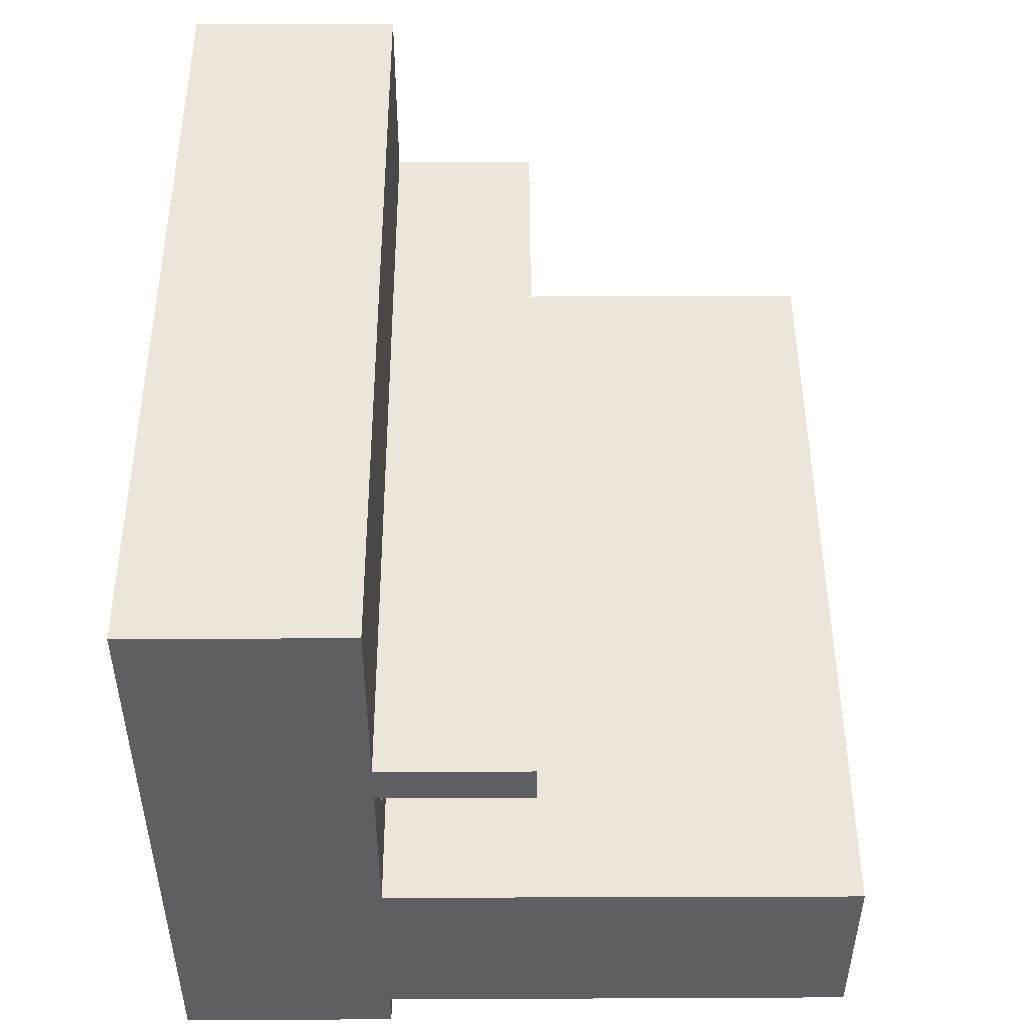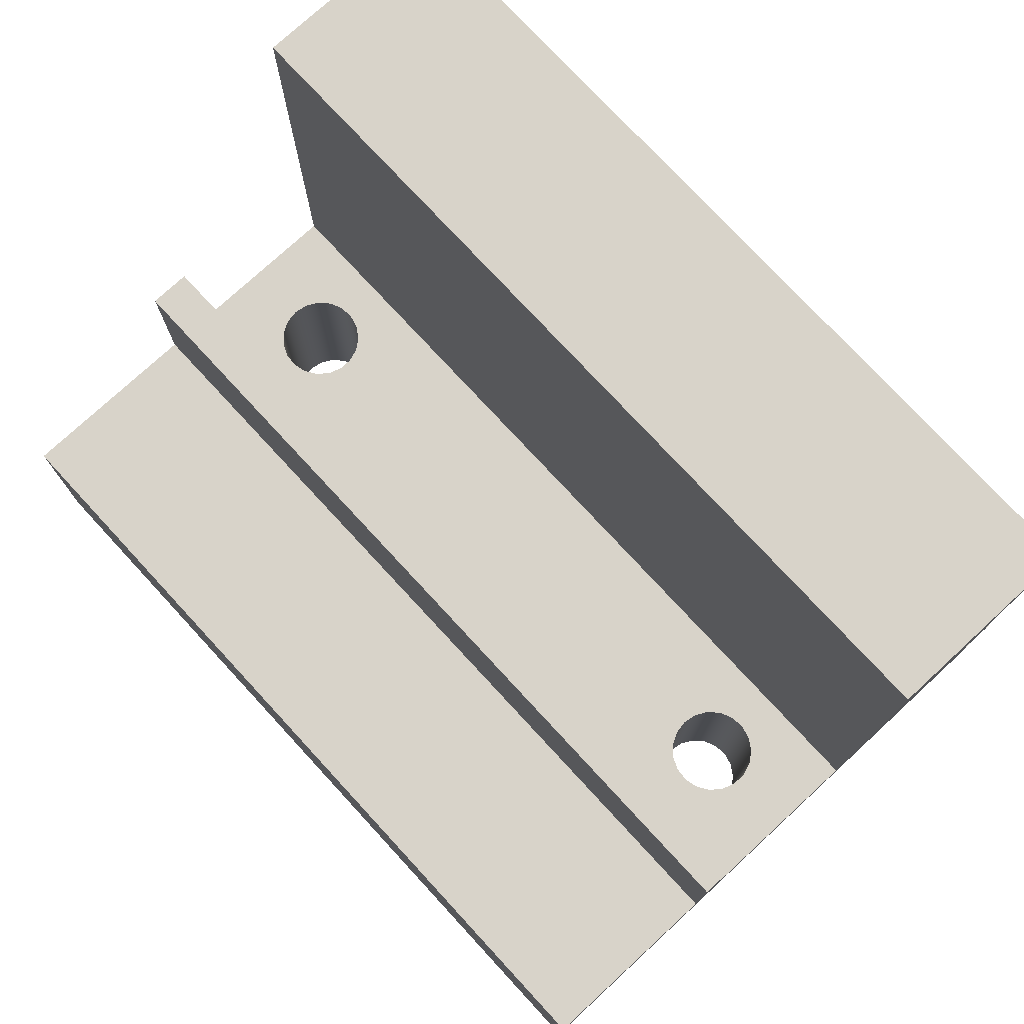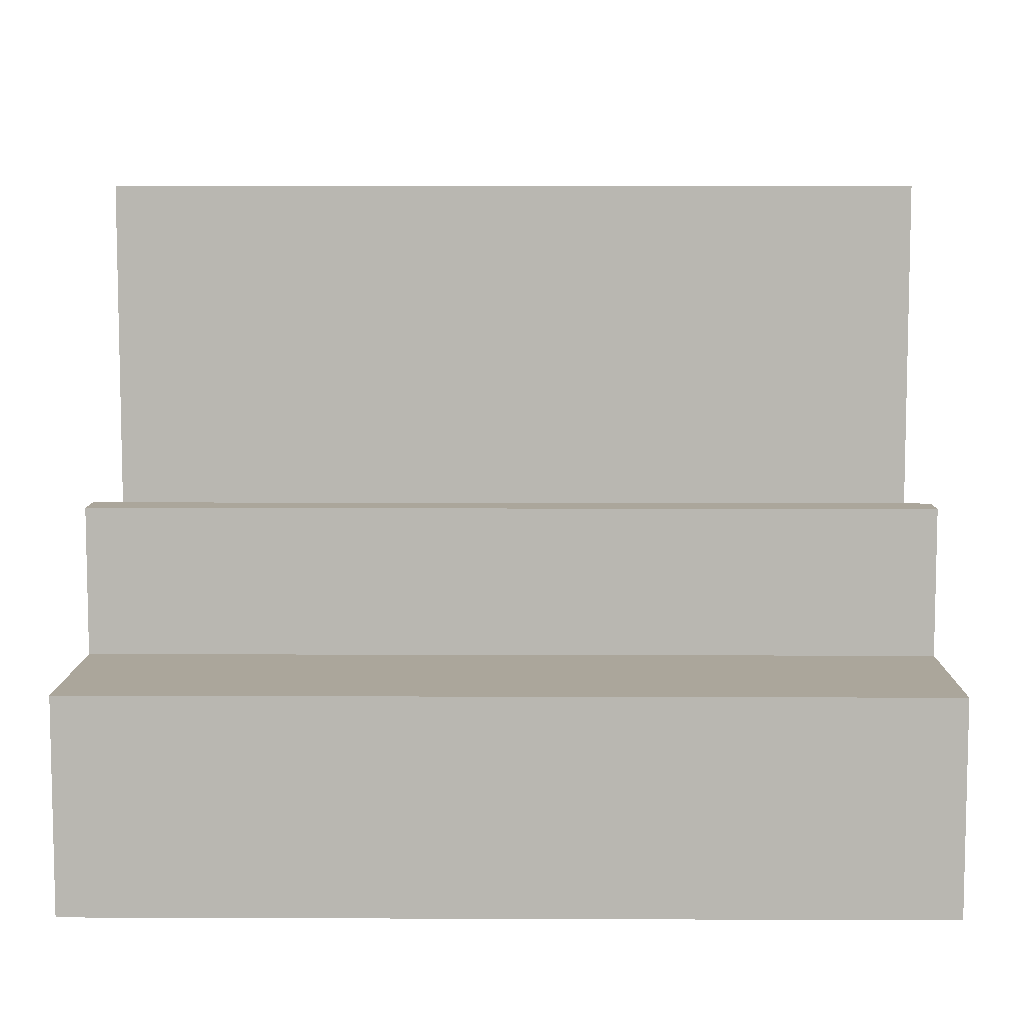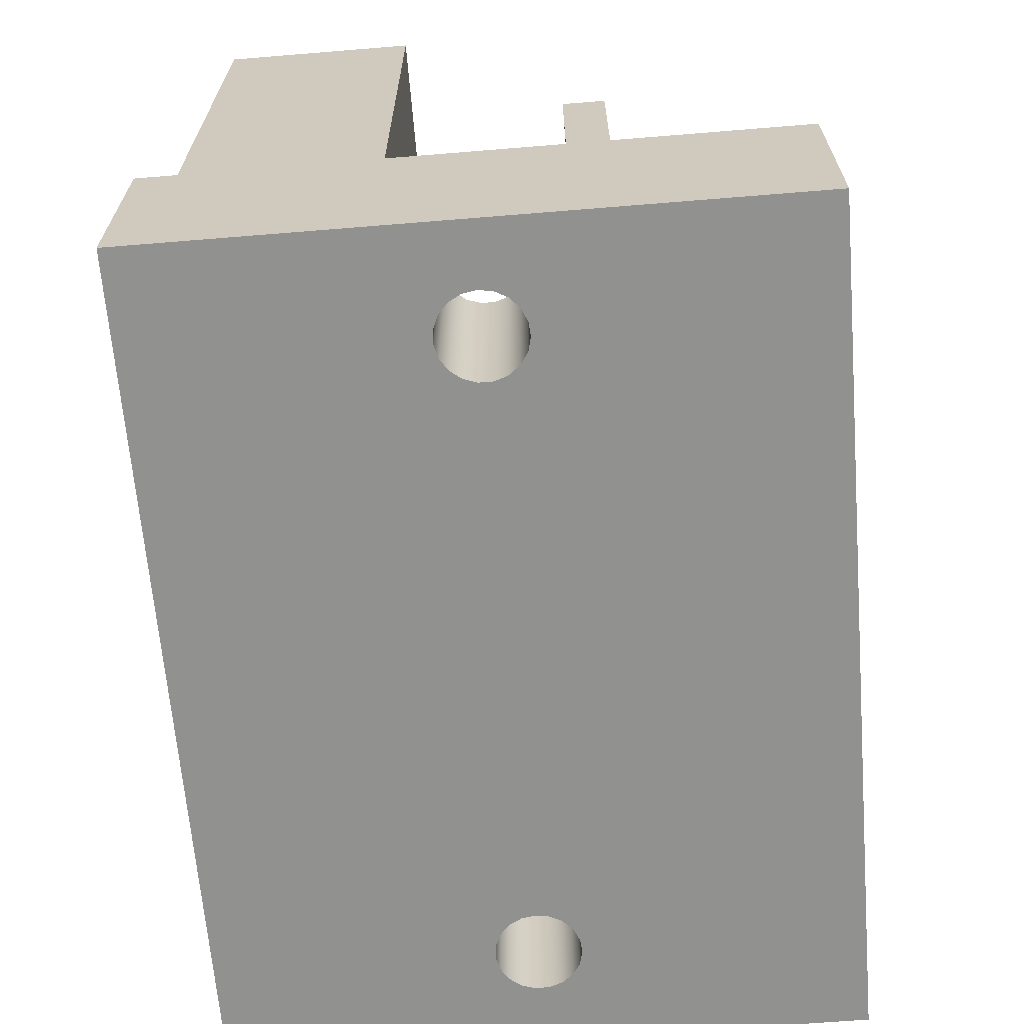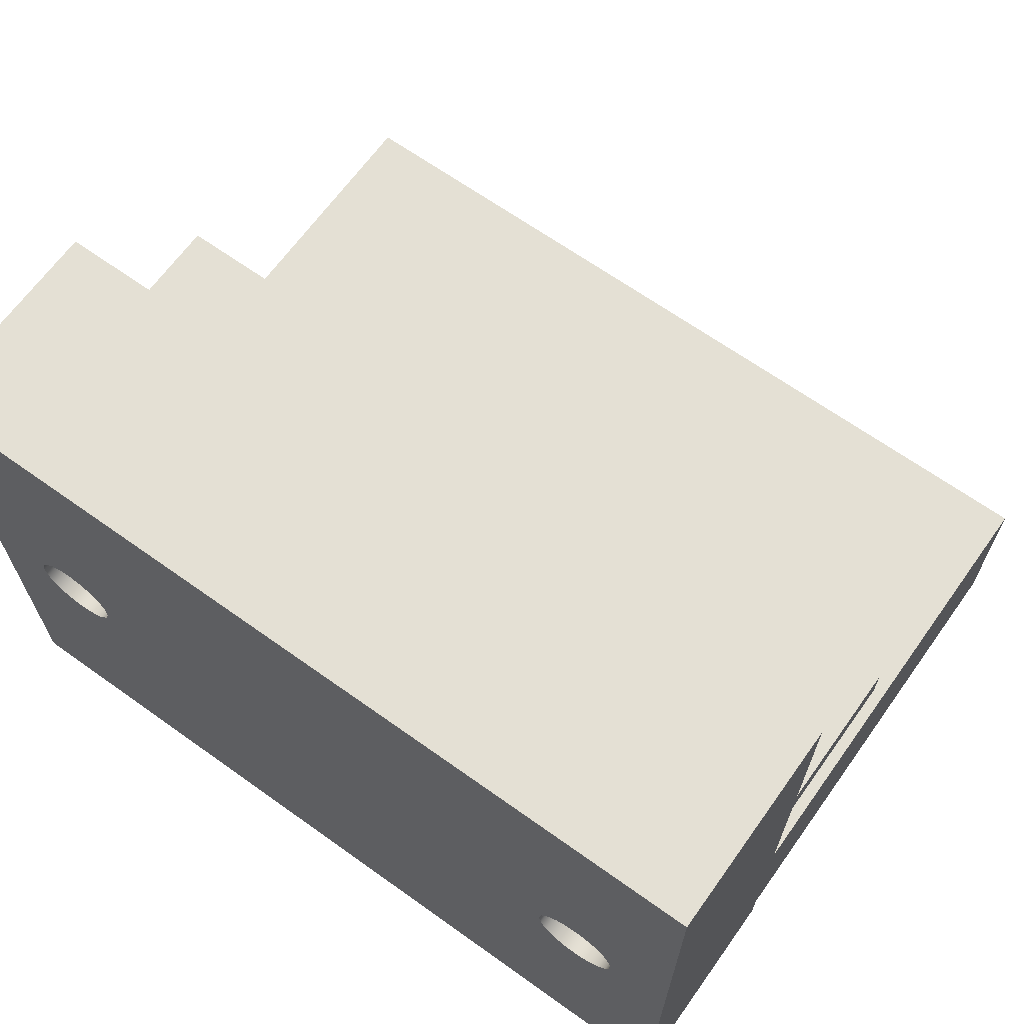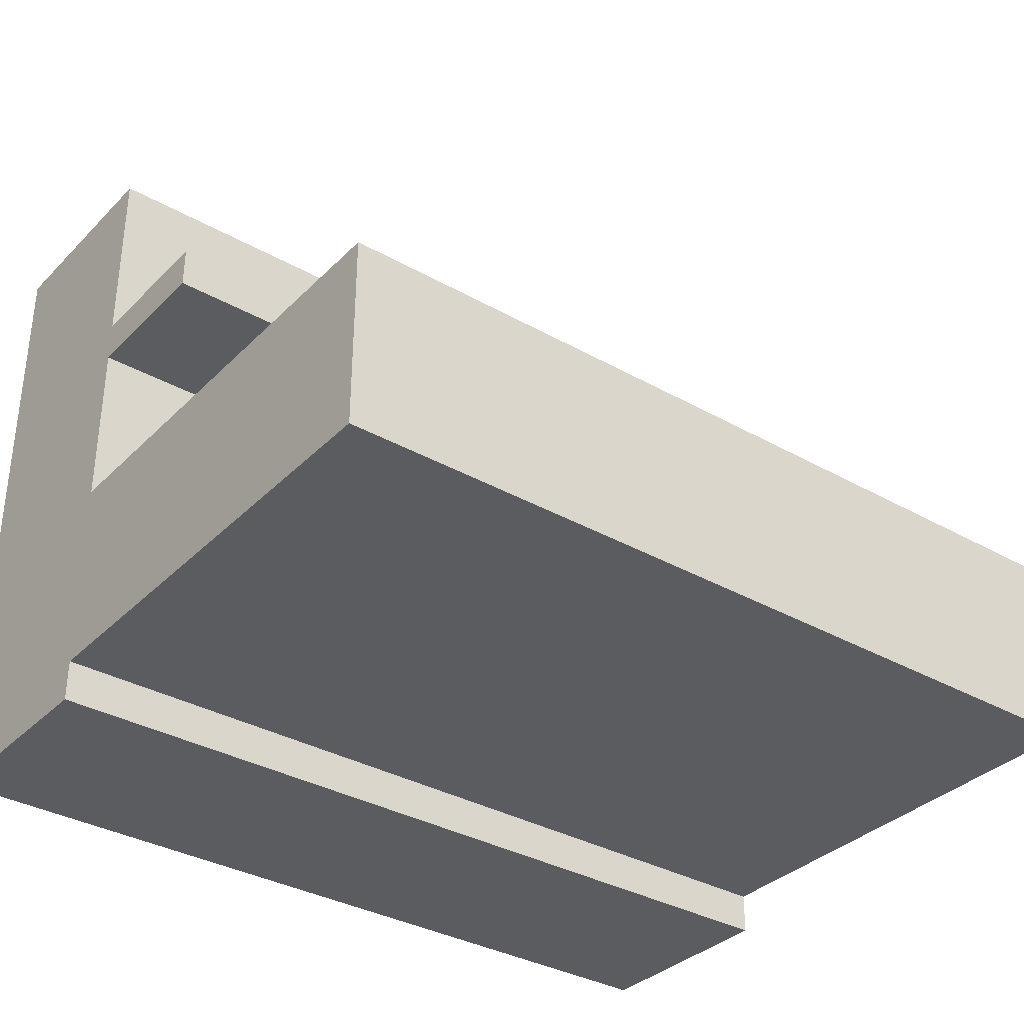
<metadata>
{"format":"obj","ext":"obj","renderer":"f3d","projection":"perspective","resolution":1024,"background":"white","views":[{"elev":48.3,"azim":89.8,"up":"+Z"},{"elev":76.0,"azim":47.3,"up":"+Y"},{"elev":8.0,"azim":0.6,"up":"+Y"},{"elev":-65.9,"azim":-85.3,"up":"+Y"},{"elev":66.2,"azim":35.6,"up":"+Z"},{"elev":-34.5,"azim":142.6,"up":"+Z"}]}
</metadata>
<code>
v -2 3.2 -0.394
v 2 3.2 -0.394
v 2 3.2 -1.3
v -2 3.2 -1.3
v -2 3.2 -1.3
v 2 3.2 -1.3
v 2 1 -1.307
v -2 1 -1.307
v -2 1 -0.394
v 2 1 -0.394
v 2 3.2 -0.394
v -2 3.2 -0.394
v 2 1 -0.394
v -2 1 -0.394
v -2 1 0.4
v 2 1 0.4
v -1.7 1 2.449e-17
v -1.689 1 -0.06494
v -1.658 1 -0.1228
v -1.609 1 -0.1674
v -1.549 1 -0.1939
v -1.483 1 -0.1993
v -1.42 1 -0.1832
v -1.365 1 -0.1471
v -1.324 1 -0.09519
v -1.303 1 -0.03292
v -1.303 1 0.03292
v -1.324 1 0.09519
v -1.365 1 0.1471
v -1.42 1 0.1832
v -1.483 1 0.1993
v -1.549 1 0.1939
v -1.609 1 0.1674
v -1.658 1 0.1228
v -1.689 1 0.06494
v 1.3 1 2.449e-17
v 1.311 1 -0.06494
v 1.342 1 -0.1228
v 1.391 1 -0.1674
v 1.451 1 -0.1939
v 1.517 1 -0.1993
v 1.58 1 -0.1832
v 1.635 1 -0.1471
v 1.676 1 -0.09519
v 1.697 1 -0.03292
v 1.697 1 0.03292
v 1.676 1 0.09519
v 1.635 1 0.1471
v 1.58 1 0.1832
v 1.517 1 0.1993
v 1.451 1 0.1939
v 1.391 1 0.1674
v 1.342 1 0.1228
v 1.311 1 0.06494
v -2 1.7 0.5937
v 2 1.7 0.5937
v 2 1.7 0.4
v -2 1.7 0.4
v -2 1.7 0.4
v 2 1.7 0.4
v 2 1 0.4
v -2 1 0.4
v -2 1 0.5937
v 2 1 0.5937
v 2 1.7 0.5937
v -2 1.7 0.5937
v 2 1 0.5937
v -2 1 0.5937
v -2 1 1.5
v 2 1 1.5
v 1.3 1 2.449e-17
v 1.311 1 0.06494
v 1.342 1 0.1228
v 1.391 1 0.1674
v 1.451 1 0.1939
v 1.517 1 0.1993
v 1.58 1 0.1832
v 1.635 1 0.1471
v 1.676 1 0.09519
v 1.697 1 0.03292
v 1.697 1 -0.03292
v 1.676 1 -0.09519
v 1.635 1 -0.1471
v 1.58 1 -0.1832
v 1.517 1 -0.1993
v 1.451 1 -0.1939
v 1.391 1 -0.1674
v 1.342 1 -0.1228
v 1.311 1 -0.06494
v 1.3 0 2.449e-17
v 1.311 0 -0.06494
v 1.342 0 -0.1228
v 1.391 0 -0.1674
v 1.451 0 -0.1939
v 1.517 0 -0.1993
v 1.58 0 -0.1832
v 1.635 0 -0.1471
v 1.676 0 -0.09519
v 1.697 0 -0.03292
v 1.697 0 0.03292
v 1.676 0 0.09519
v 1.635 0 0.1471
v 1.58 0 0.1832
v 1.517 0 0.1993
v 1.451 0 0.1939
v 1.391 0 0.1674
v 1.342 0 0.1228
v 1.311 0 0.06494
v 1.3 1 2.449e-17
v 1.3 0 2.449e-17
v -1.7 1 2.449e-17
v -1.689 1 0.06494
v -1.658 1 0.1228
v -1.609 1 0.1674
v -1.549 1 0.1939
v -1.483 1 0.1993
v -1.42 1 0.1832
v -1.365 1 0.1471
v -1.324 1 0.09519
v -1.303 1 0.03292
v -1.303 1 -0.03292
v -1.324 1 -0.09519
v -1.365 1 -0.1471
v -1.42 1 -0.1832
v -1.483 1 -0.1993
v -1.549 1 -0.1939
v -1.609 1 -0.1674
v -1.658 1 -0.1228
v -1.689 1 -0.06494
v -1.7 0 2.449e-17
v -1.689 0 -0.06494
v -1.658 0 -0.1228
v -1.609 0 -0.1674
v -1.549 0 -0.1939
v -1.483 0 -0.1993
v -1.42 0 -0.1832
v -1.365 0 -0.1471
v -1.324 0 -0.09519
v -1.303 0 -0.03292
v -1.303 0 0.03292
v -1.324 0 0.09519
v -1.365 0 0.1471
v -1.42 0 0.1832
v -1.483 0 0.1993
v -1.549 0 0.1939
v -1.609 0 0.1674
v -1.658 0 0.1228
v -1.689 0 0.06494
v -1.7 1 2.449e-17
v -1.7 0 2.449e-17
v -2 0 1.5
v 2 0 1.5
v 2 1 1.5
v -2 1 1.5
v -2 0 -1.5
v -2 0 1.5
v -2 1 1.5
v -2 1 0.5937
v -2 1.7 0.5937
v -2 1.7 0.4
v -2 1 0.4
v -2 1 -0.394
v -2 3.2 -0.394
v -2 3.2 -1.3
v -2 1 -1.307
v -2 1 -1.5
v 2 0 -1.5
v -2 0 -1.5
v -2 1 -1.5
v 2 1 -1.5
v 2 0 1.5
v 2 0 -1.5
v 2 1 -1.5
v 2 1 -1.307
v 2 3.2 -1.3
v 2 3.2 -0.394
v 2 1 -0.394
v 2 1 0.4
v 2 1.7 0.4
v 2 1.7 0.5937
v 2 1 0.5937
v 2 1 1.5
v -2 1 -1.307
v 2 1 -1.307
v 2 1 -1.5
v -2 1 -1.5
v -1.7 0 2.449e-17
v -1.689 0 0.06494
v -1.658 0 0.1228
v -1.609 0 0.1674
v -1.549 0 0.1939
v -1.483 0 0.1993
v -1.42 0 0.1832
v -1.365 0 0.1471
v -1.324 0 0.09519
v -1.303 0 0.03292
v -1.303 0 -0.03292
v -1.324 0 -0.09519
v -1.365 0 -0.1471
v -1.42 0 -0.1832
v -1.483 0 -0.1993
v -1.549 0 -0.1939
v -1.609 0 -0.1674
v -1.658 0 -0.1228
v -1.689 0 -0.06494
v 1.3 0 2.449e-17
v 1.311 0 0.06494
v 1.342 0 0.1228
v 1.391 0 0.1674
v 1.451 0 0.1939
v 1.517 0 0.1993
v 1.58 0 0.1832
v 1.635 0 0.1471
v 1.676 0 0.09519
v 1.697 0 0.03292
v 1.697 0 -0.03292
v 1.676 0 -0.09519
v 1.635 0 -0.1471
v 1.58 0 -0.1832
v 1.517 0 -0.1993
v 1.451 0 -0.1939
v 1.391 0 -0.1674
v 1.342 0 -0.1228
v 1.311 0 -0.06494
v 2 0 -1.5
v 2 0 1.5
v -2 0 1.5
v -2 0 -1.5
g 067f9346-e2a7-11ea-92d3-54bf646e7e1f
f 2 3 1
f 1 3 4
g 06805692-e2a7-11ea-b2bf-54bf646e7e1f
f 6 7 5
f 5 7 8
g 068119e2-e2a7-11ea-84cf-54bf646e7e1f
f 10 11 9
f 9 11 12
g 06050b10-e2a7-11ea-8136-54bf646e7e1f
f 14 40 13
f 13 40 41
f 13 41 42
f 15 17 14
f 14 17 18
f 14 18 19
f 16 51 15
f 15 51 30
f 15 30 31
f 13 46 16
f 16 46 47
f 16 47 48
f 19 20 14
f 14 20 21
f 14 21 22
f 22 23 14
f 14 23 40
f 40 23 39
f 39 23 24
f 39 24 38
f 38 24 25
f 38 25 37
f 37 25 26
f 37 26 36
f 36 26 27
f 36 27 54
f 54 27 28
f 54 28 53
f 53 28 29
f 53 29 52
f 52 29 30
f 52 30 51
f 31 32 15
f 15 32 33
f 15 33 34
f 34 35 15
f 15 35 17
f 42 43 13
f 13 43 44
f 13 44 45
f 45 46 13
f 48 49 16
f 16 49 50
f 16 50 51
g 0682042e-e2a7-11ea-93d8-54bf646e7e1f
f 56 57 55
f 55 57 58
g 0682c780-e2a7-11ea-a092-54bf646e7e1f
f 60 61 59
f 59 61 62
g 068363ca-e2a7-11ea-a093-54bf646e7e1f
f 64 65 63
f 63 65 66
g 0684271e-e2a7-11ea-89ed-54bf646e7e1f
f 67 68 70
f 70 68 69
g 06033642-e2a7-11ea-a9df-54bf646e7e1f
f 72 108 71
f 71 108 110
f 109 90 89
f 89 90 91
f 89 91 88
f 88 91 92
f 88 92 87
f 87 92 93
f 87 93 86
f 86 93 94
f 86 94 85
f 85 94 95
f 85 95 84
f 84 95 96
f 84 96 83
f 83 96 97
f 83 97 82
f 82 97 98
f 82 98 81
f 81 98 99
f 81 99 80
f 80 99 100
f 80 100 79
f 79 100 101
f 79 101 78
f 78 101 102
f 78 102 77
f 77 102 103
f 77 103 76
f 76 103 104
f 76 104 75
f 75 104 105
f 75 105 74
f 74 105 106
f 74 106 73
f 73 106 107
f 73 107 72
f 72 107 108
g 0603ab80-e2a7-11ea-8796-54bf646e7e1f
f 112 148 111
f 111 148 150
f 149 130 129
f 129 130 131
f 129 131 128
f 128 131 132
f 128 132 127
f 127 132 133
f 127 133 126
f 126 133 134
f 126 134 125
f 125 134 135
f 125 135 124
f 124 135 136
f 124 136 123
f 123 136 137
f 123 137 122
f 122 137 138
f 122 138 121
f 121 138 139
f 121 139 120
f 120 139 140
f 120 140 119
f 119 140 141
f 119 141 118
f 118 141 142
f 118 142 117
f 117 142 143
f 117 143 116
f 116 143 144
f 116 144 115
f 115 144 145
f 115 145 114
f 114 145 146
f 114 146 113
f 113 146 147
f 113 147 112
f 112 147 148
g 0603f998-e2a7-11ea-8c59-54bf646e7e1f
f 151 152 154
f 154 152 153
g 060420b4-e2a7-11ea-aa8f-54bf646e7e1f
f 156 162 155
f 155 162 165
f 155 165 166
f 157 158 156
f 156 158 161
f 156 161 162
f 159 160 158
f 158 160 161
f 163 164 162
f 162 164 165
g 06046eba-e2a7-11ea-8806-54bf646e7e1f
f 167 168 170
f 170 168 169
g 0604bcf4-e2a7-11ea-a834-54bf646e7e1f
f 172 177 171
f 171 177 178
f 171 178 181
f 181 178 180
f 180 178 179
f 173 174 172
f 172 174 177
f 174 175 177
f 177 175 176
f 181 182 171
g 068586b0-e2a7-11ea-877f-54bf646e7e1f
f 183 184 186
f 186 184 185
g 06055930-e2a7-11ea-8f7d-54bf646e7e1f
f 188 227 187
f 187 227 228
f 187 228 205
f 205 228 204
f 204 228 203
f 203 228 202
f 202 228 201
f 201 228 200
f 200 228 199
f 199 228 222
f 199 222 223
f 188 189 227
f 227 189 190
f 227 190 191
f 191 192 227
f 227 192 193
f 227 193 194
f 195 208 194
f 194 208 209
f 194 209 227
f 227 209 226
f 226 209 210
f 226 210 211
f 208 195 207
f 207 195 196
f 207 196 206
f 206 196 197
f 206 197 224
f 224 197 198
f 224 198 223
f 223 198 199
f 211 212 226
f 226 212 213
f 226 213 214
f 214 215 226
f 226 215 216
f 226 216 225
f 225 216 217
f 225 217 218
f 218 219 225
f 225 219 220
f 225 220 221
f 221 222 225
f 225 222 228

</code>
